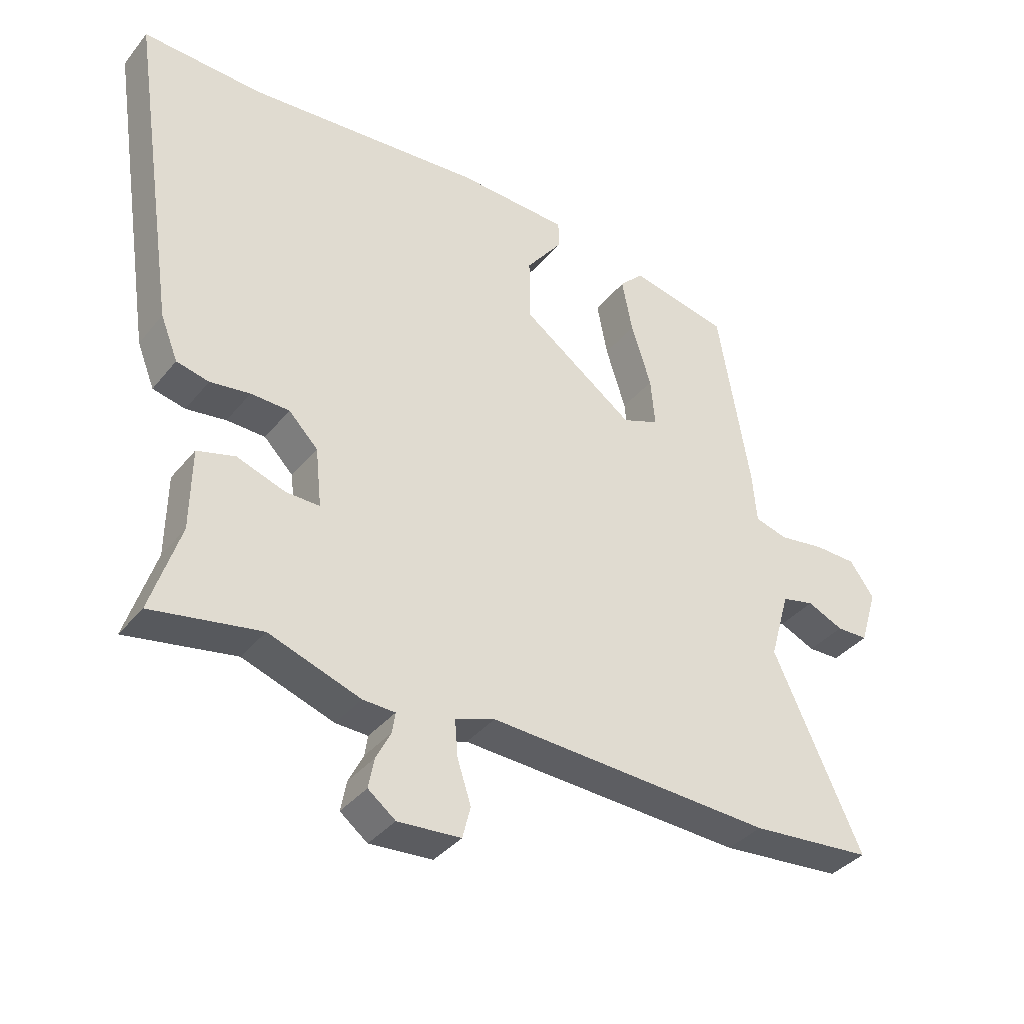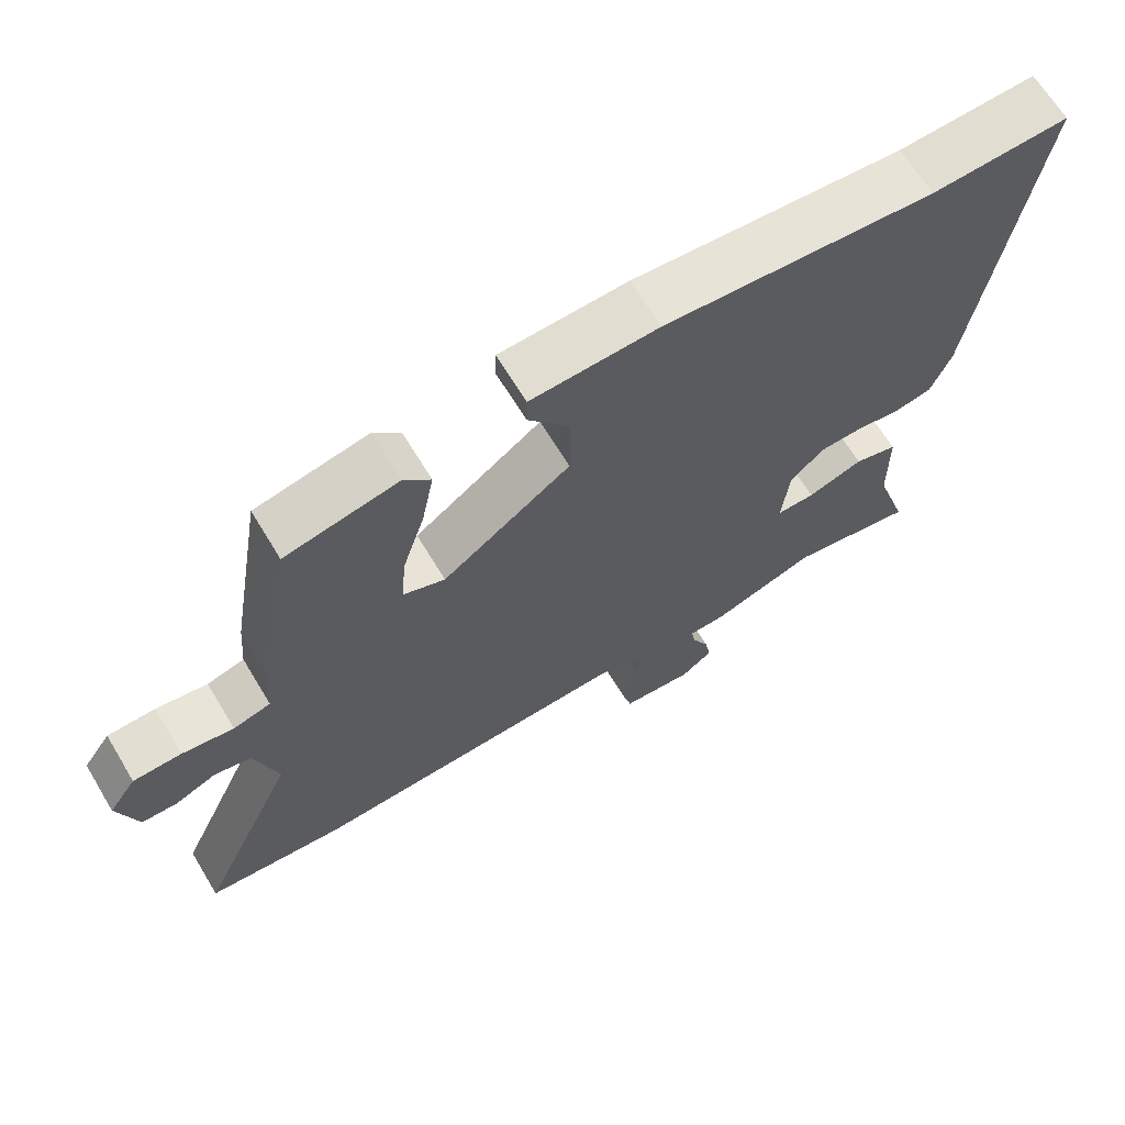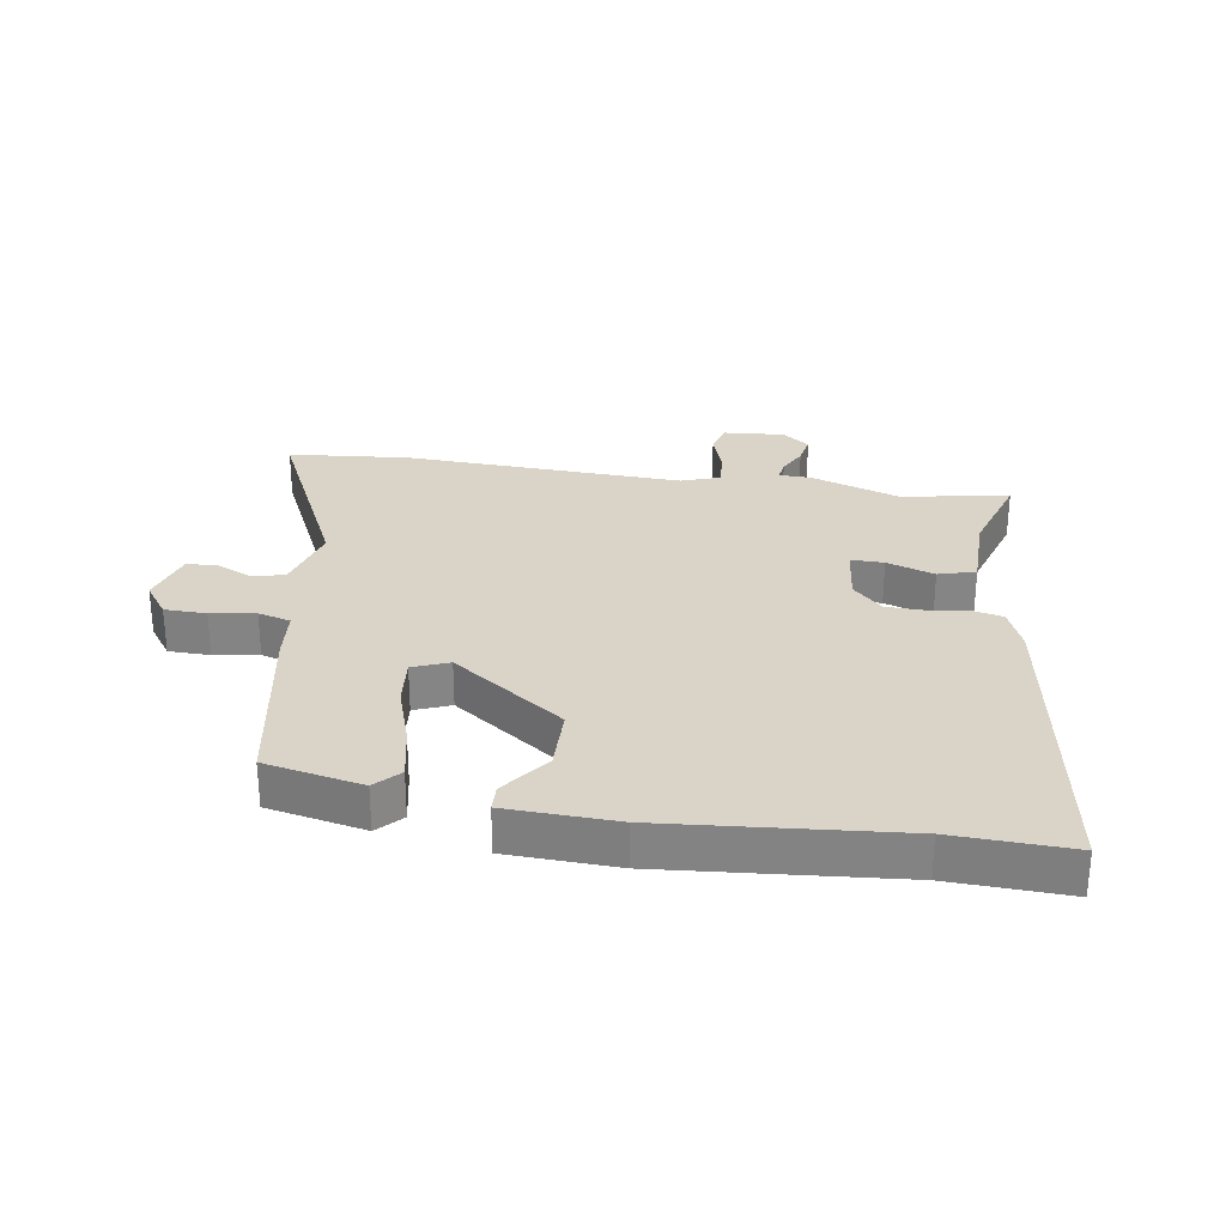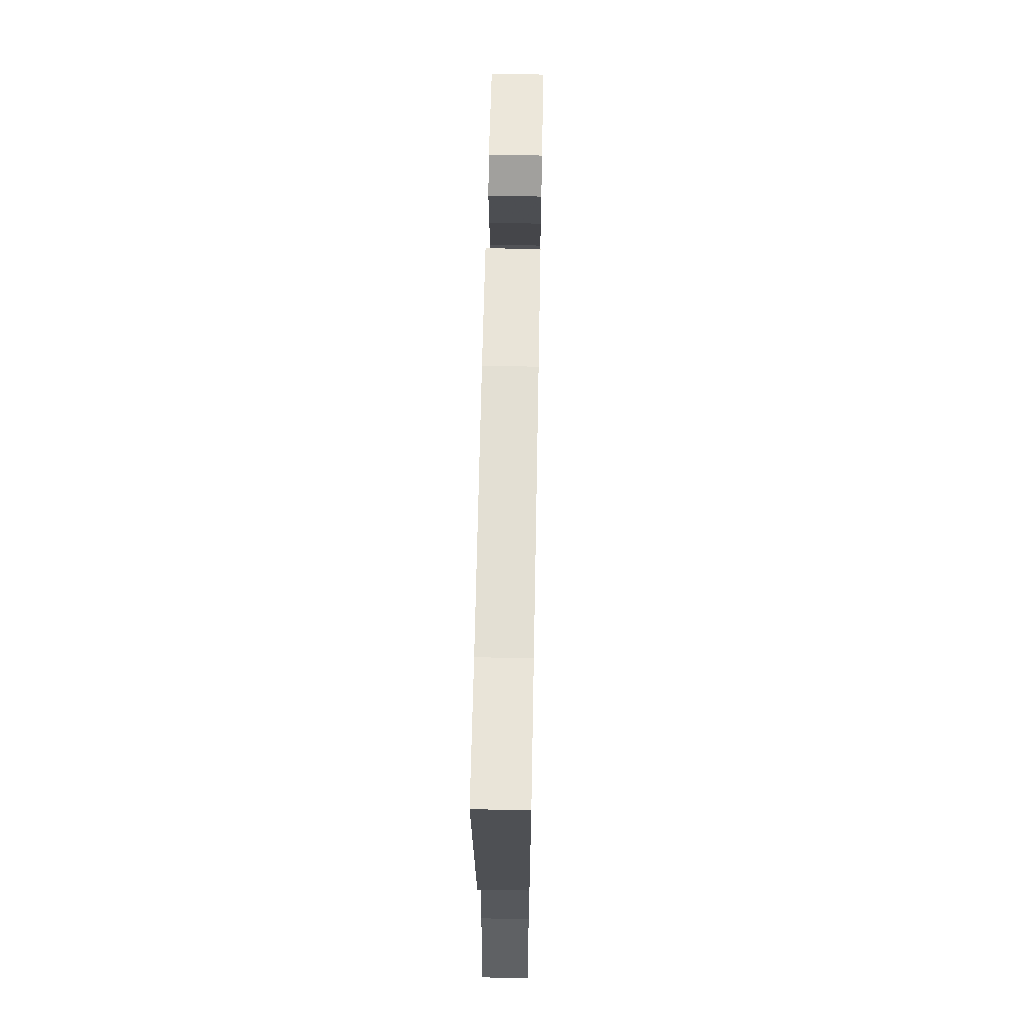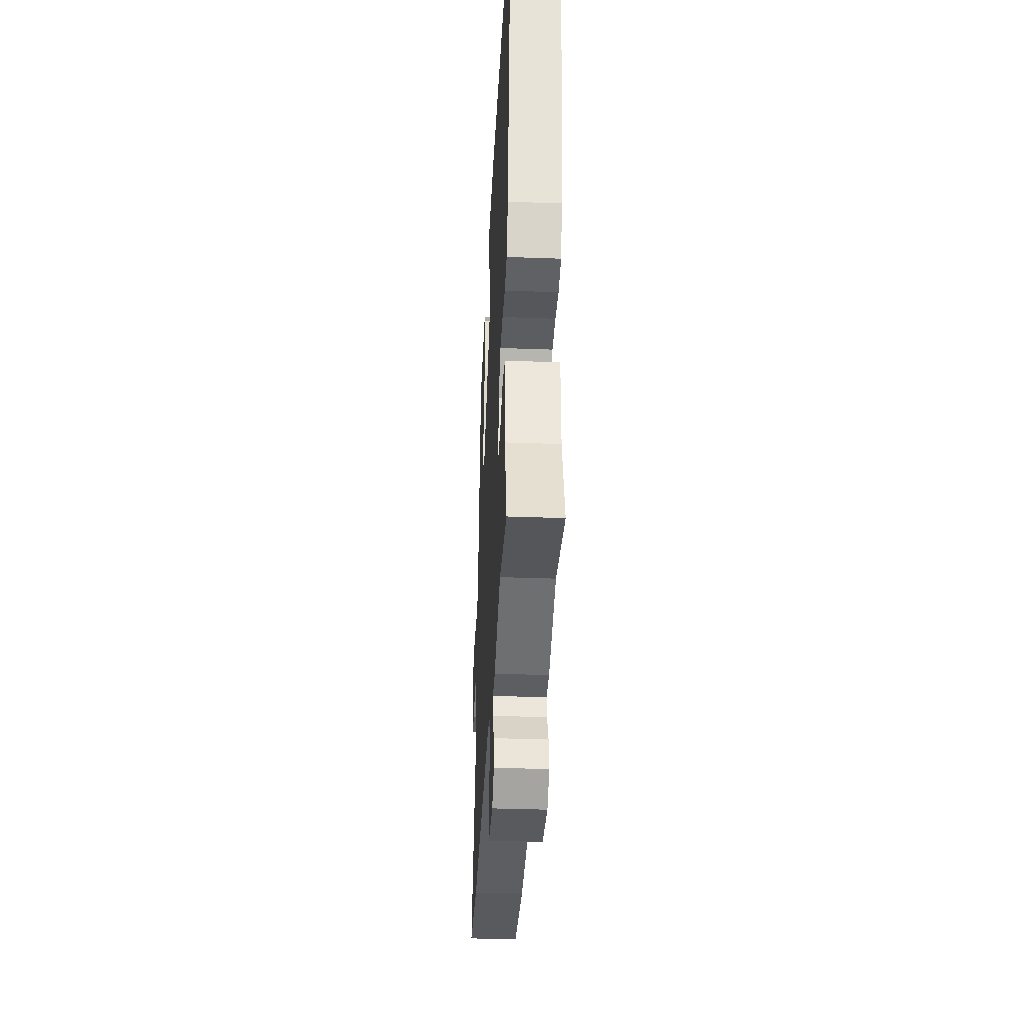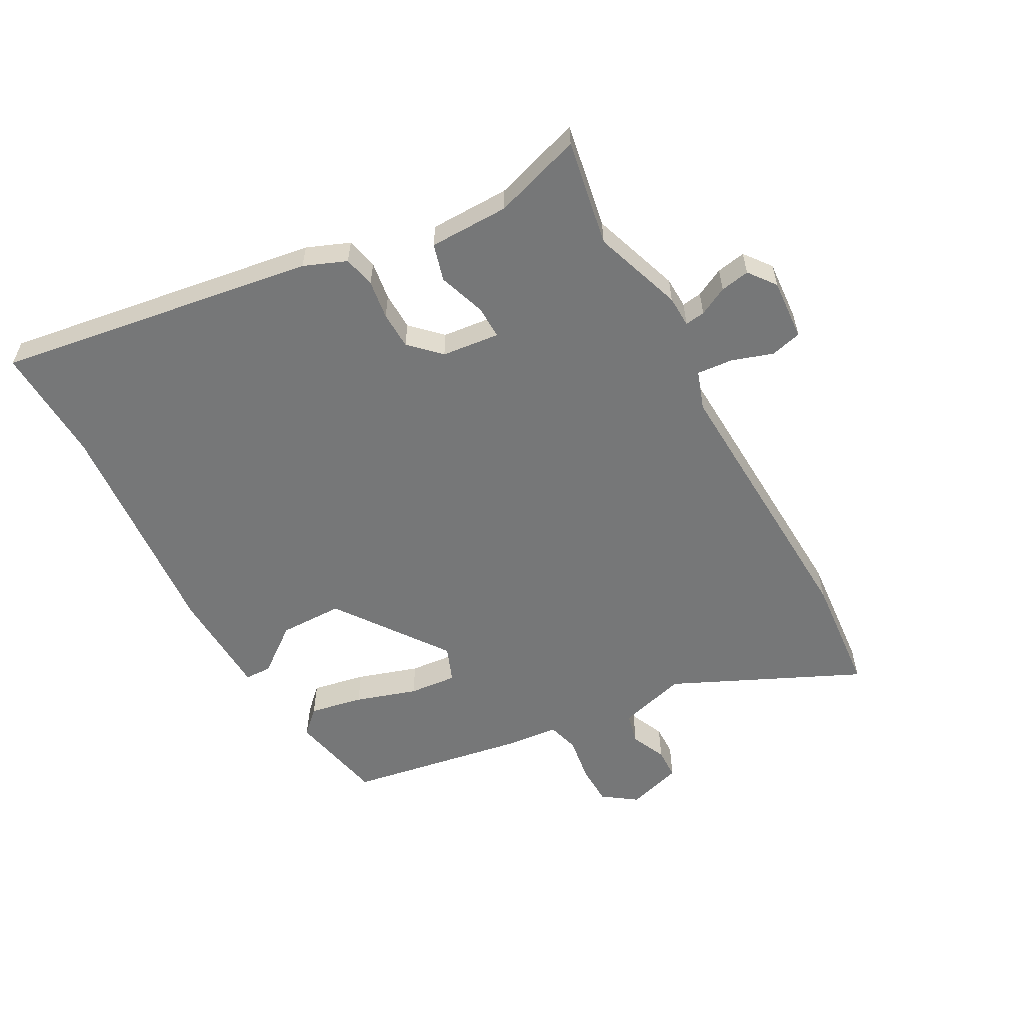
<metadata>
{"format":"obj","ext":"obj","renderer":"f3d","projection":"perspective","resolution":1024,"background":"white","views":[{"elev":-37.2,"azim":146.0,"up":"+Z"},{"elev":66.2,"azim":-31.1,"up":"+Z"},{"elev":28.5,"azim":8.4,"up":"+Y"},{"elev":62.6,"azim":91.1,"up":"+Z"},{"elev":-35.4,"azim":87.2,"up":"+Z"},{"elev":-57.0,"azim":118.5,"up":"+Y"}]}
</metadata>
<code>
v 0.414 0.07 0.496
v 0.606 0.07 0.505
v 0.527 0.07 -0.018
v 0.499 0.07 -0.088
v 0.447 0.07 -0.1
v 0.383 0.07 -0.091
v 0.321 0.07 -0.093
v 0.274 0.07 -0.141
v 0.264 0.07 -0.236
v 0.318 0.07 -0.235
v 0.396 0.07 -0.208
v 0.457 0.07 -0.225
v 0.459 0.07 -0.356
v 0.506 0.07 -0.501
v 0.331 0.07 -0.47
v 0.184 0.07 -0.521
v 0.132 0.07 -0.523
v 0.137 0.07 -0.556
v 0.161 0.07 -0.603
v 0.17 0.07 -0.651
v 0.126 0.07 -0.685
v 0.025 0.07 -0.678
v 0.012 0.07 -0.627
v 0.034 0.07 -0.559
v 0.039 0.07 -0.5
v -0.025 0.07 -0.478
v -0.484 0.07 -0.501
v -0.681 0.07 -0.484
v -0.539 0.07 -0.175
v -0.571 0.07 -0.063
v -0.623 0.07 -0.051
v -0.681 0.07 -0.077
v -0.732 0.07 -0.076
v -0.76 0.07 0.015
v -0.721 0.07 0.07
v -0.653 0.07 0.072
v -0.58 0.07 0.061
v -0.527 0.07 0.076
v -0.52 0.07 0.158
v -0.469 0.07 0.457
v -0.31 0.07 0.491
v -0.272 0.07 0.452
v -0.289 0.07 0.364
v -0.321 0.07 0.263
v -0.328 0.07 0.184
v -0.269 0.07 0.161
v -0.088 0.07 0.292
v -0.087 0.07 0.397
v -0.146 0.07 0.474
v -0.145 0.07 0.518
v 0.034 0.07 0.526
v 0.414 0 0.496
v 0.606 0 0.505
v 0.527 0 -0.018
v 0.499 0 -0.088
v 0.447 0 -0.1
v 0.383 0 -0.091
v 0.321 0 -0.093
v 0.274 0 -0.141
v 0.264 0 -0.236
v 0.318 0 -0.235
v 0.396 0 -0.208
v 0.457 0 -0.225
v 0.459 0 -0.356
v 0.506 0 -0.501
v 0.331 0 -0.47
v 0.184 0 -0.521
v 0.132 0 -0.523
v 0.137 0 -0.556
v 0.161 0 -0.603
v 0.17 0 -0.651
v 0.126 0 -0.685
v 0.025 0 -0.678
v 0.012 0 -0.627
v 0.034 0 -0.559
v 0.039 0 -0.5
v -0.025 0 -0.478
v -0.484 0 -0.501
v -0.681 0 -0.484
v -0.539 0 -0.175
v -0.571 0 -0.063
v -0.623 0 -0.051
v -0.681 0 -0.077
v -0.732 0 -0.076
v -0.76 0 0.015
v -0.721 0 0.07
v -0.653 0 0.072
v -0.58 0 0.061
v -0.527 0 0.076
v -0.52 0 0.158
v -0.469 0 0.457
v -0.31 0 0.491
v -0.272 0 0.452
v -0.289 0 0.364
v -0.321 0 0.263
v -0.328 0 0.184
v -0.269 0 0.161
v -0.088 0 0.292
v -0.087 0 0.397
v -0.146 0 0.474
v -0.145 0 0.518
v 0.034 0 0.526
f 50 51 1
f 49 50 1
f 48 49 1
f 4 5 6
f 3 4 6
f 2 3 6
f 1 2 6
f 48 1 6
f 47 48 6
f 46 47 6 7
f 45 46 7 8
f 42 43 44
f 41 42 44
f 40 41 44
f 39 40 44
f 38 39 44
f 38 44 45
f 35 36 37
f 34 35 37
f 33 34 37
f 32 33 37
f 31 32 37
f 30 31 37 38
f 45 8 9
f 38 45 9
f 30 38 9
f 29 30 9
f 28 29 9
f 27 28 9
f 26 27 9
f 22 23 24
f 21 22 24
f 20 21 24
f 19 20 24
f 18 19 24
f 17 18 24 25
f 26 9 10
f 25 26 10
f 17 25 10
f 16 17 10
f 15 16 10
f 11 12 13
f 10 11 13
f 15 10 13
f 13 14 15
f 52 102 101
f 52 101 100
f 52 100 99
f 57 56 55
f 57 55 54
f 57 54 53
f 57 53 52
f 57 52 99
f 57 99 98
f 58 57 98 97
f 59 58 97 96
f 95 94 93
f 95 93 92
f 95 92 91
f 95 91 90
f 95 90 89
f 96 95 89
f 88 87 86
f 88 86 85
f 88 85 84
f 88 84 83
f 88 83 82
f 89 88 82 81
f 60 59 96
f 60 96 89
f 60 89 81
f 60 81 80
f 60 80 79
f 60 79 78
f 60 78 77
f 75 74 73
f 75 73 72
f 75 72 71
f 75 71 70
f 75 70 69
f 76 75 69 68
f 61 60 77
f 61 77 76
f 61 76 68
f 61 68 67
f 61 67 66
f 64 63 62
f 64 62 61
f 64 61 66
f 66 65 64
f 1 52 53 2
f 2 53 54 3
f 3 54 55 4
f 4 55 56 5
f 5 56 57 6
f 6 57 58 7
f 7 58 59 8
f 8 59 60 9
f 9 60 61 10
f 10 61 62 11
f 11 62 63 12
f 12 63 64 13
f 13 64 65 14
f 14 65 66 15
f 15 66 67 16
f 16 67 68 17
f 17 68 69 18
f 18 69 70 19
f 19 70 71 20
f 20 71 72 21
f 21 72 73 22
f 22 73 74 23
f 23 74 75 24
f 24 75 76 25
f 25 76 77 26
f 26 77 78 27
f 27 78 79 28
f 28 79 80 29
f 29 80 81 30
f 30 81 82 31
f 31 82 83 32
f 32 83 84 33
f 33 84 85 34
f 34 85 86 35
f 35 86 87 36
f 36 87 88 37
f 37 88 89 38
f 38 89 90 39
f 39 90 91 40
f 40 91 92 41
f 41 92 93 42
f 42 93 94 43
f 43 94 95 44
f 44 95 96 45
f 45 96 97 46
f 46 97 98 47
f 47 98 99 48
f 48 99 100 49
f 49 100 101 50
f 50 101 102 51
f 51 102 52 1

</code>
